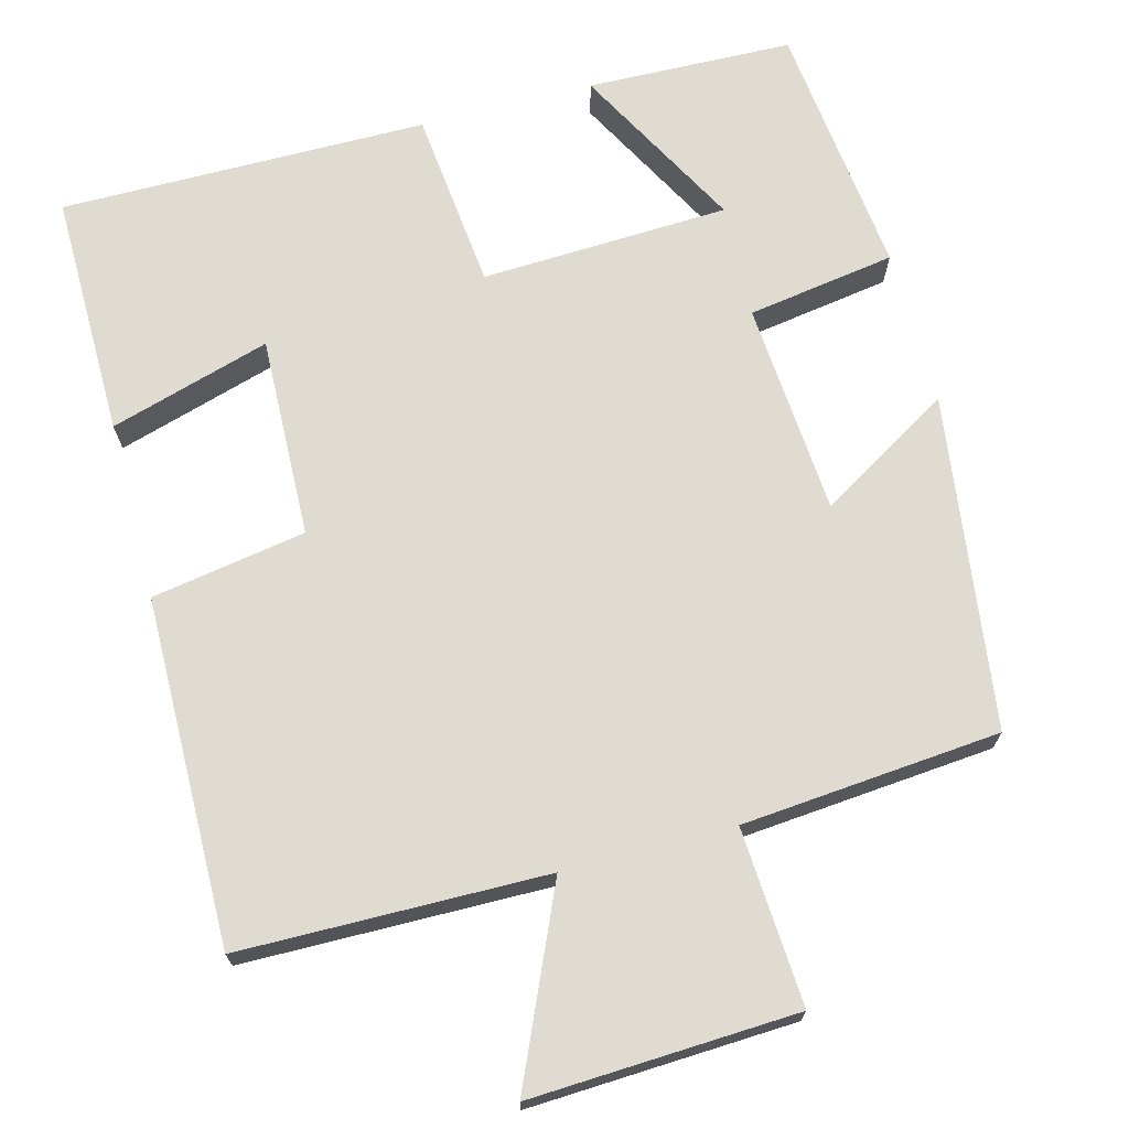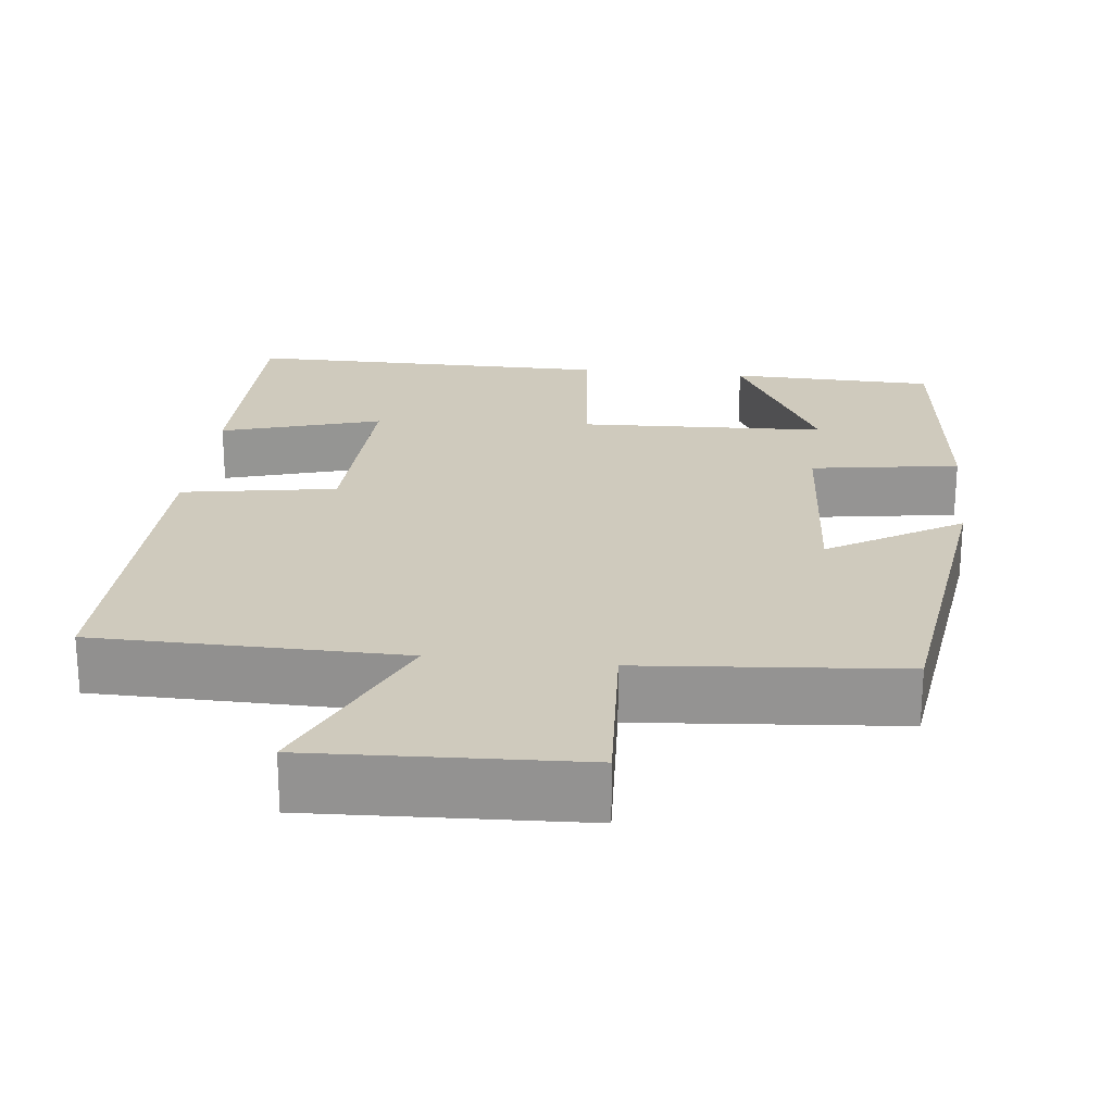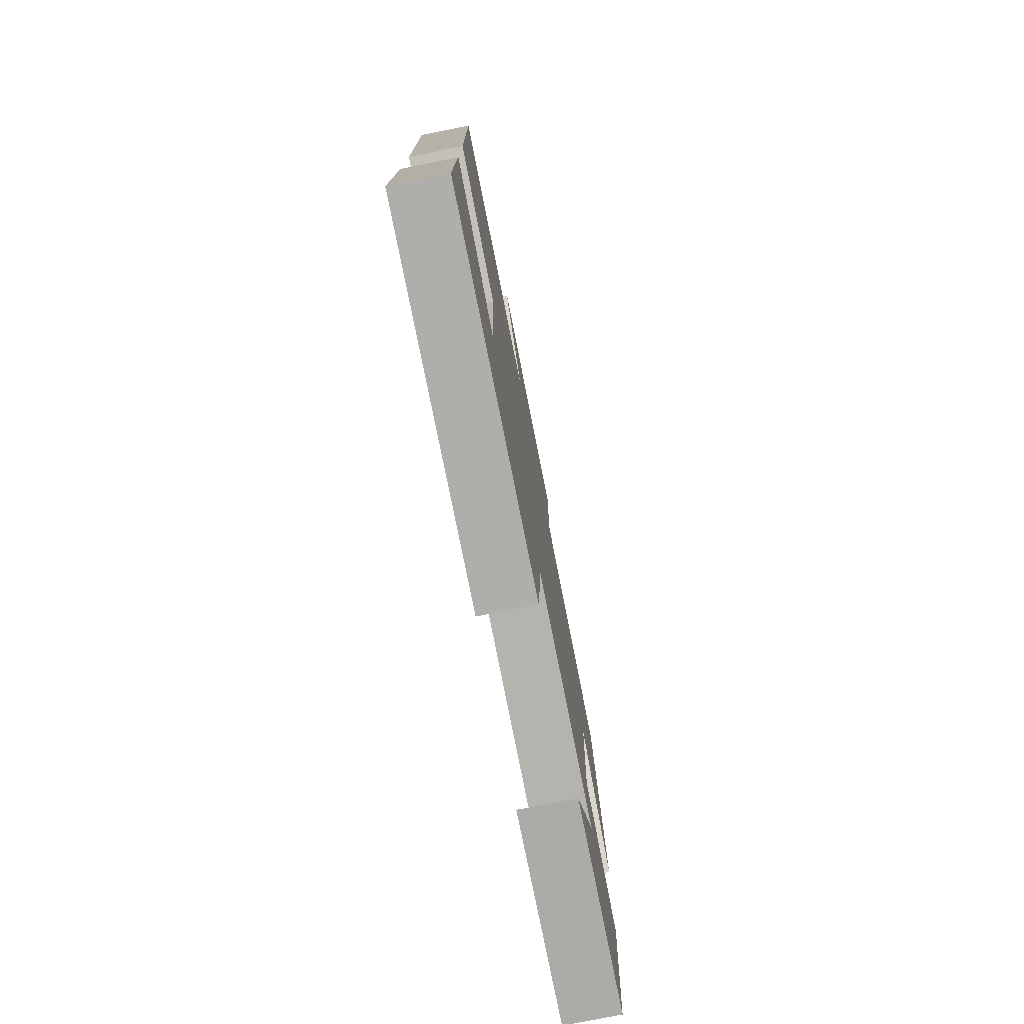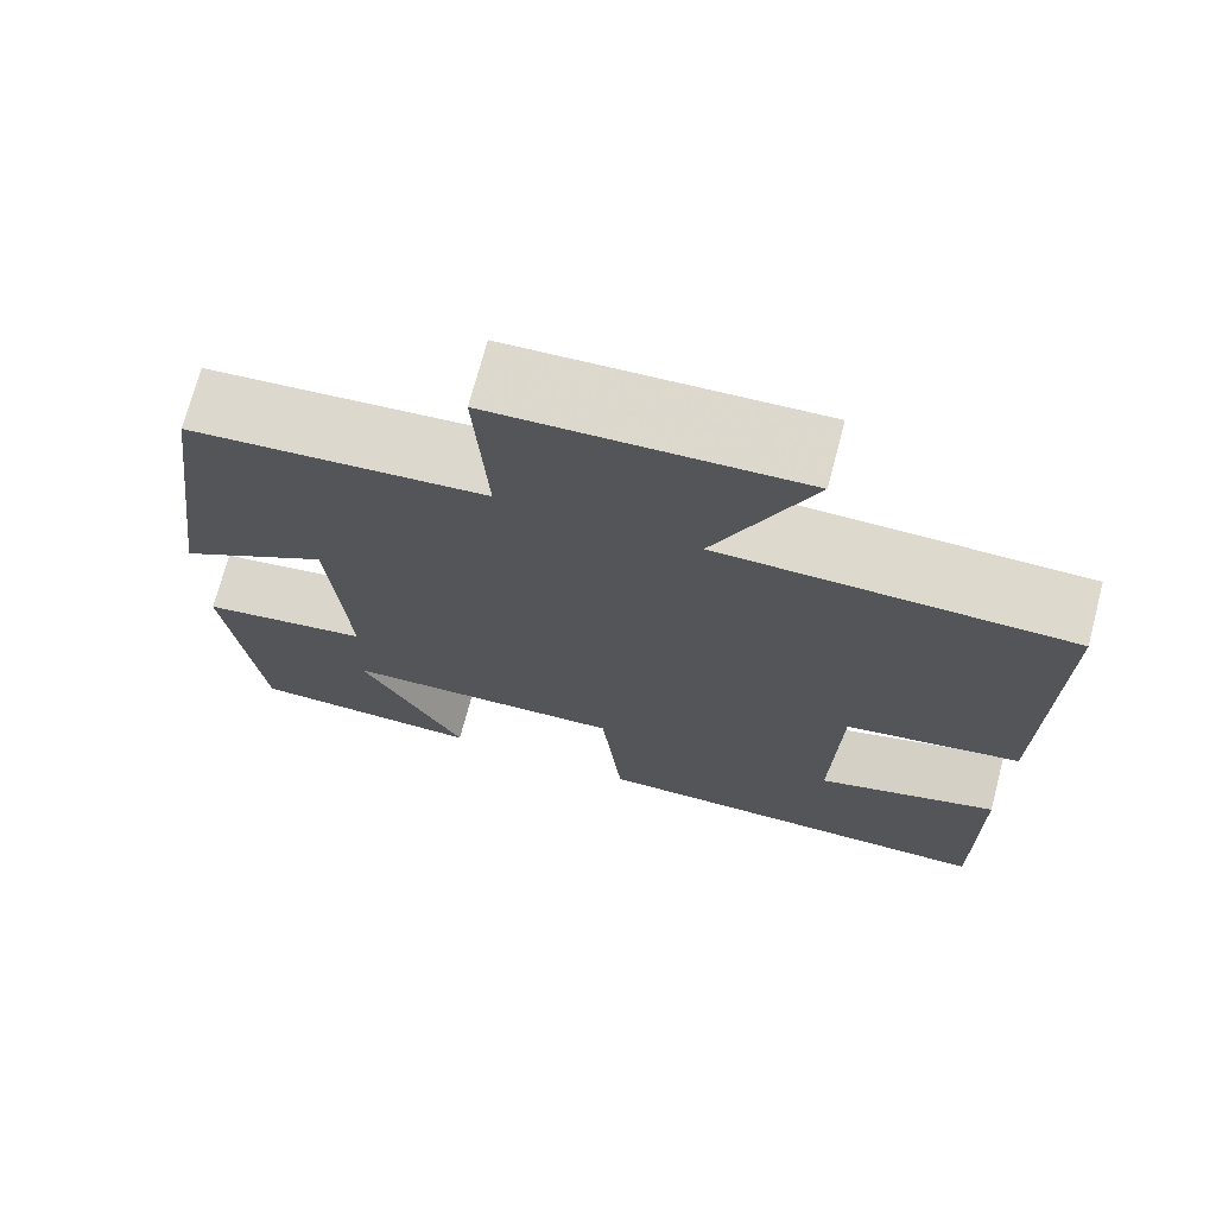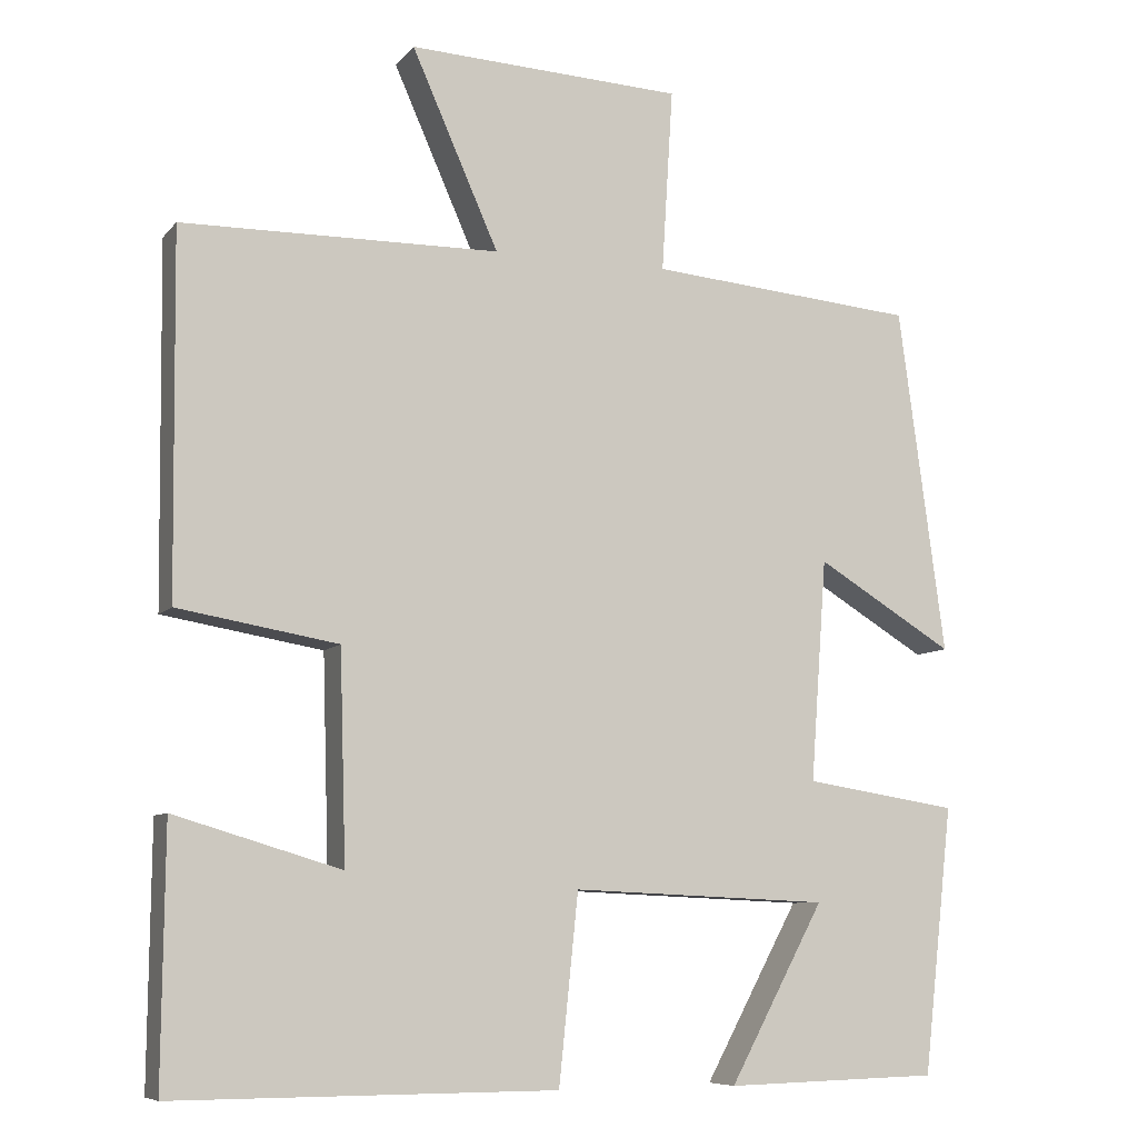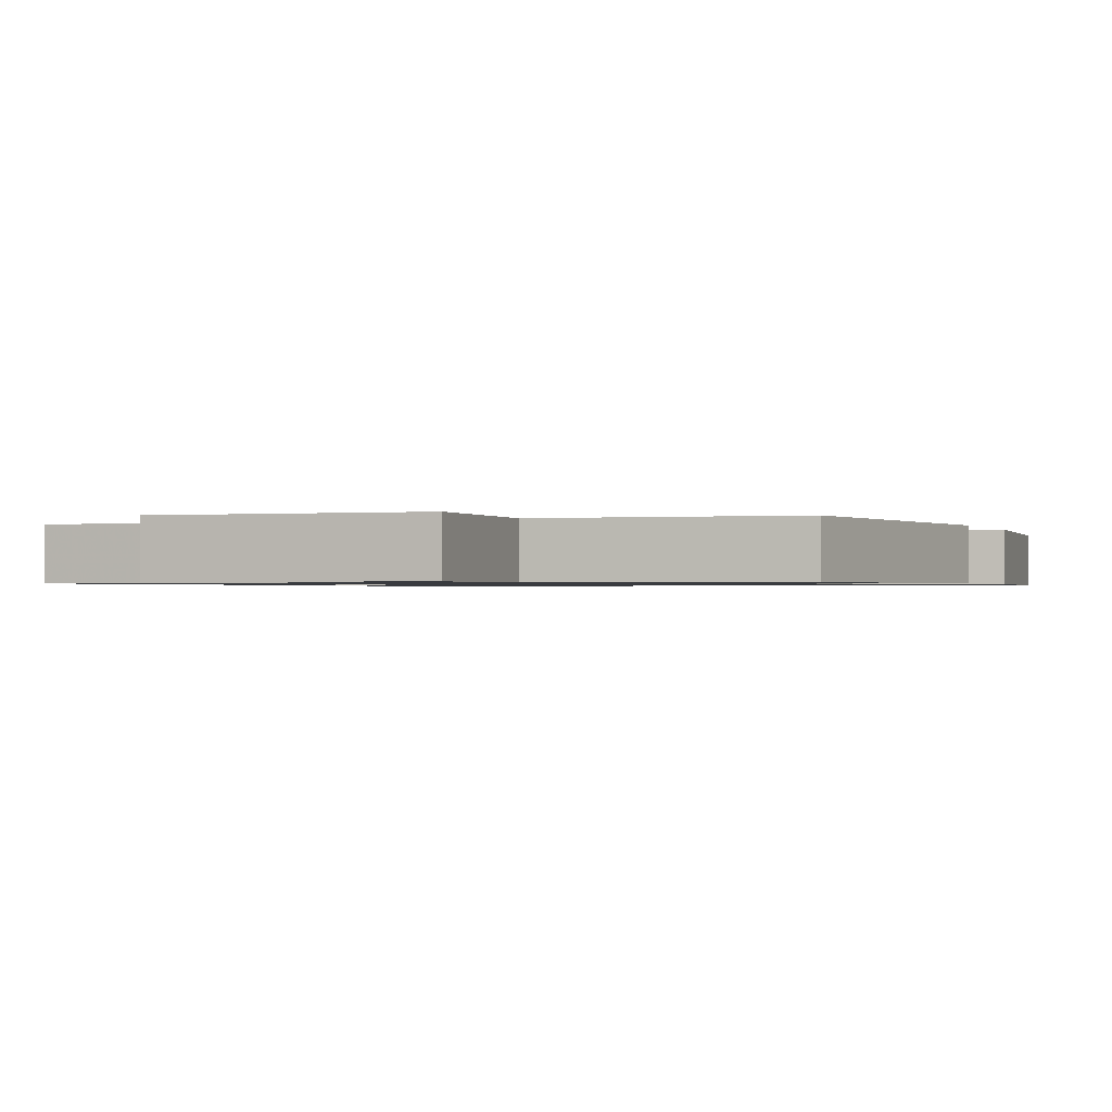
<metadata>
{"format":"obj","ext":"obj","renderer":"f3d","projection":"perspective","resolution":1024,"background":"white","views":[{"elev":70.1,"azim":-14.8,"up":"+Y"},{"elev":23.0,"azim":6.5,"up":"+Y"},{"elev":-77.7,"azim":-78.7,"up":"+Z"},{"elev":71.9,"azim":-165.2,"up":"+Z"},{"elev":-8.1,"azim":-21.8,"up":"+Z"},{"elev":-0.9,"azim":22.3,"up":"+Y"}]}
</metadata>
<code>
v 0.463 0.07 -0.493
v 0.197 0.07 -0.5
v 0.315 0.07 -0.281
v -0.005 0.07 -0.267
v -0.029 0.07 -0.5
v -0.503 0.07 -0.501
v -0.5 0.07 -0.185
v -0.293 0.07 -0.247
v -0.301 0.07 0.013
v -0.5 0.07 0.047
v -0.505 0.07 0.495
v -0.111 0.07 0.5
v -0.219 0.07 0.744
v 0.123 0.07 0.728
v 0.109 0.07 0.5
v 0.442 0.07 0.471
v 0.5 0.07 0.04
v 0.329 0.07 0.144
v 0.309 0.07 -0.132
v 0.5 0.07 -0.162
v 0.463 0 -0.493
v 0.197 0 -0.5
v 0.315 0 -0.281
v -0.005 0 -0.267
v -0.029 0 -0.5
v -0.503 0 -0.501
v -0.5 0 -0.185
v -0.293 0 -0.247
v -0.301 0 0.013
v -0.5 0 0.047
v -0.505 0 0.495
v -0.111 0 0.5
v -0.219 0 0.744
v 0.123 0 0.728
v 0.109 0 0.5
v 0.442 0 0.471
v 0.5 0 0.04
v 0.329 0 0.144
v 0.309 0 -0.132
v 0.5 0 -0.162
f 19 20 1
f 15 16 17 18
f 15 18 19
f 12 13 14 15
f 11 12 15
f 10 11 15
f 9 10 15
f 8 9 15 19
f 5 6 7 8
f 4 5 8
f 3 4 8 19
f 1 2 3
f 1 3 19
f 21 40 39
f 38 37 36 35
f 39 38 35
f 35 34 33 32
f 35 32 31
f 35 31 30
f 35 30 29
f 39 35 29 28
f 28 27 26 25
f 28 25 24
f 39 28 24 23
f 23 22 21
f 39 23 21
f 1 21 22 2
f 2 22 23 3
f 3 23 24 4
f 4 24 25 5
f 5 25 26 6
f 6 26 27 7
f 7 27 28 8
f 8 28 29 9
f 9 29 30 10
f 10 30 31 11
f 11 31 32 12
f 12 32 33 13
f 13 33 34 14
f 14 34 35 15
f 15 35 36 16
f 16 36 37 17
f 17 37 38 18
f 18 38 39 19
f 19 39 40 20
f 20 40 21 1

</code>
